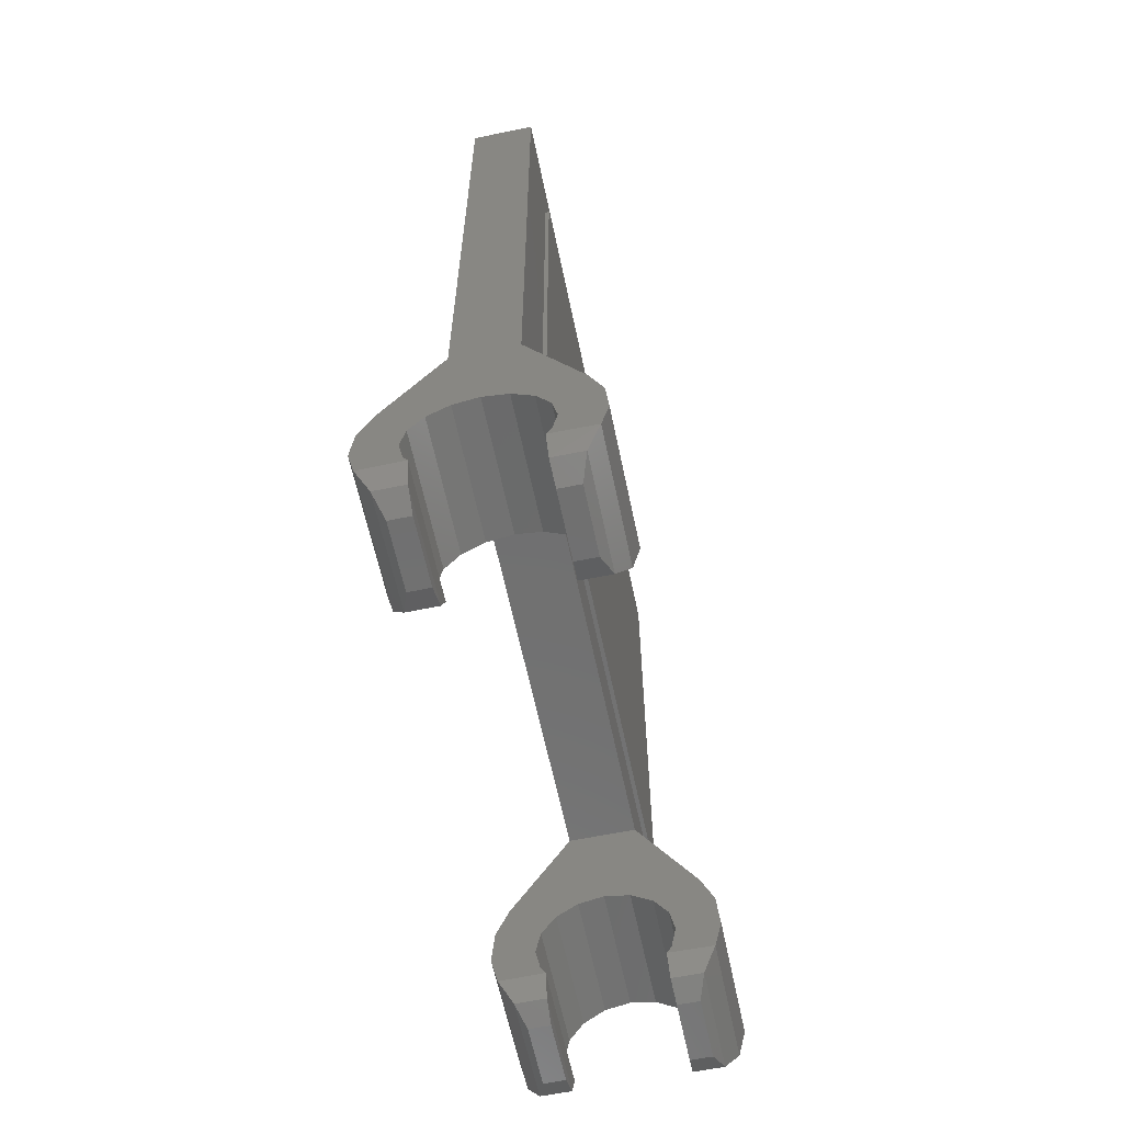
<metadata>
{"format":"stl","ext":"stl","renderer":"f3d","projection":"perspective","resolution":1024,"background":"white","views":[{"elev":-61.9,"azim":11.8,"up":"+Z"}]}
</metadata>
<code>
# stl→obj: 452 verts, 866 faces
v -0.16 0.32 0.16
v -0.2227 0.32 0.1636
v -0.08 0.32 0.4
v 0.08 0.32 0.4
v 0.2227 0.32 0.1636
v 0.16 0.32 0.16
v 0.16 0 0.16
v 0.2227 0 0.1636
v 0.08 0 0.4
v -0.08 0 0.4
v -0.2227 0 0.1636
v -0.16 0 0.16
v -0 0.32 0.16
v -0.06123 0.32 0.1478
v -0.1131 0.32 0.1131
v -0.1478 0.32 0.06123
v -0.16 0.32 -0
v 0.16 0.32 0
v 0.1478 0.32 0.06123
v 0.1131 0.32 0.1131
v 0.06123 0.32 0.1478
v -0 0 0.16
v 0.06123 0 0.1478
v 0.1131 0 0.1131
v 0.1478 0 0.06123
v 0.16 0 0
v -0.16 0 -0
v -0.1478 0 0.06123
v -0.1131 0 0.1131
v -0.06123 0 0.1478
v -0.16 1.6 0.16
v -0.2227 1.6 0.1636
v -0.08 1.6 0.4
v 0.08 1.6 0.4
v 0.2227 1.6 0.1636
v 0.16 1.6 0.16
v 0.16 1.28 0.16
v 0.2227 1.28 0.1636
v 0.08 1.28 0.4
v -0.08 1.28 0.4
v -0.2227 1.28 0.1636
v -0.16 1.28 0.16
v -0 1.6 0.16
v -0.06123 1.6 0.1478
v -0.1131 1.6 0.1131
v -0.1478 1.6 0.06123
v -0.16 1.6 -0
v 0.16 1.6 0
v 0.1478 1.6 0.06123
v 0.1131 1.6 0.1131
v 0.06123 1.6 0.1478
v -0 1.28 0.16
v 0.06123 1.28 0.1478
v 0.1131 1.28 0.1131
v 0.1478 1.28 0.06123
v 0.16 1.28 0
v -0.16 1.28 -0
v -0.1478 1.28 0.06123
v -0.1131 1.28 0.1131
v -0.06123 1.28 0.1478
v 0.08 1.6 2
v 0.08 0 2
v -0.08 0 2
v -0.08 1.6 2
v 0.2446 0 -0.082
v 0.212 0.024 -0.138
v 0.212 0.296 -0.138
v 0.2446 0.32 -0.082
v 0.1926 0.24 -0.162
v 0.1926 0.08 -0.162
v 0.136 0 -0.08
v 0.2624 0 -0.006
v 0.1478 0 -0.06123
v 0.1376 0.024 -0.138
v 0.136 0.32 -0.08
v 0.1376 0.296 -0.138
v 0.14 0.24 -0.162
v 0.14 0.08 -0.162
v 0.2549 0.32 0.08524
v 0.2624 0.32 -0.006
v 0.1478 0.32 -0.06123
v -0.14 0.08 -0.162
v -0.14 0.24 -0.162
v -0.1376 0.296 -0.138
v -0.1376 0.024 -0.138
v -0.136 0.32 -0.08
v -0.136 0 -0.08
v -0.1478 0 -0.06123
v -0.2624 0 -0.006
v -0.2446 0 -0.082
v -0.2549 0 0.08524
v -0.16 0 0
v -0.212 0.024 -0.138
v -0.1926 0.24 -0.162
v -0.1926 0.08 -0.162
v -0.212 0.296 -0.138
v -0.2446 0.32 -0.082
v -0.2624 0.32 -0.006
v -0.1478 0.32 -0.06123
v 0.2549 0 0.08524
v -0.16 0.32 0
v -0.2549 0.32 0.08524
v 0.2446 1.28 -0.082
v 0.212 1.304 -0.138
v 0.212 1.576 -0.138
v 0.2446 1.6 -0.082
v 0.1926 1.52 -0.162
v 0.1926 1.36 -0.162
v 0.136 1.28 -0.08
v 0.2624 1.28 -0.006
v 0.1478 1.28 -0.06123
v 0.1376 1.304 -0.138
v 0.136 1.6 -0.08
v 0.1376 1.576 -0.138
v 0.14 1.52 -0.162
v 0.14 1.36 -0.162
v 0.2549 1.6 0.08524
v 0.2624 1.6 -0.006
v 0.1478 1.6 -0.06123
v -0.14 1.36 -0.162
v -0.14 1.52 -0.162
v -0.1376 1.576 -0.138
v -0.1376 1.304 -0.138
v -0.136 1.6 -0.08
v -0.136 1.28 -0.08
v -0.1478 1.28 -0.06123
v -0.2624 1.28 -0.006
v -0.2446 1.28 -0.082
v -0.2549 1.28 0.08524
v -0.16 1.28 0
v -0.212 1.304 -0.138
v -0.1926 1.52 -0.162
v -0.1926 1.36 -0.162
v -0.212 1.576 -0.138
v -0.2446 1.6 -0.082
v -0.2624 1.6 -0.006
v -0.1478 1.6 -0.06123
v 0.2549 1.28 0.08524
v -0.16 1.6 0
v -0.2549 1.6 0.08524
v 0.09 1.18 1.41
v 0.09 1.12 1.43
v 0.09 1.09 1.31
v 0.09 1.08 1
v 0.09 1.08 1.25
v 0.09 1.07 1.2
v 0.09 1.06 1.25
v 0.09 0.95 1.41
v 0.09 1.04 1.31
v 0.09 1 1.44
v 0.09 0.93 1.38
v 0.09 0.87 1.38
v 0.09 0.87 1.21
v 0.09 0.93 1.07
v 0.09 0.87 1.1
v 0.09 0.87 1.02
v 0.09 0.48 0.99
v 0.09 0.5 1.06
v 0.09 0.46 1.03
v 0.09 0.53 1.03
v 0.09 0.52 0.97
v 0.09 0.56 0.96
v 0.09 0.58 1.03
v 0.09 0.6 0.97
v 0.09 0.61 1.05
v 0.09 0.65 1
v 0.09 0.68 1.04
v 0.09 0.7 1.08
v 0.09 0.64 1.1
v 0.09 0.71 1.13
v 0.09 0.66 1.13
v 0.09 0.71 1.22
v 0.09 0.66 1.21
v 0.09 0.69 1.27
v 0.09 0.63 1.25
v 0.09 0.65 1.32
v 0.09 0.59 1.26
v 0.09 0.6 1.33
v 0.09 0.56 1.32
v 0.09 0.54 1.31
v 0.09 0.55 1.25
v 0.09 0.54 1.32
v 0.09 0.48 1.33
v 0.09 0.47 1.25
v 0.09 0.53 1.23
v 0.09 0.47 1.17
v 0.09 0.53 1.2
v 0.09 0.45 1.16
v 0.09 0.45 1.08
v 0.09 0.61 1.14
v 0.09 0.61 1.22
v 0.09 1.35 1.12
v 0.09 1.36 1.13
v 0.09 1.36 1.24
v 0.09 1.31 1.2
v 0.09 1.31 1.16
v 0.09 1.36 1.28
v 0.09 1.31 1.28
v 0.09 1.36 1.48
v 0.09 1.31 1.39
v 0.09 1.3 1.46
v 0.09 1.25 1.43
v 0.09 1.28 1.38
v 0.09 1.22 1.4
v 0.09 1.25 1.35
v 0.09 1.2 1.36
v 0.09 1.24 1.32
v 0.09 1.19 1.32
v 0.09 1.24 1.3
v 0.09 1.19 1.28
v 0.09 1.26 1.28
v 0.09 1.2 1.24
v 0.09 1.24 1.22
v 0.09 1.28 1.27
v 0.09 1.28 1.19
v 0.09 1.22 1.19
v 0.09 1.26 1.18
v 0.09 1.21 1.16
v 0.09 1.26 1.16
v 0.09 1.22 1.13
v 0.09 1.25 1.11
v 0.09 1.28 1.15
v 0.09 1.28 1.1
v 0.09 1.31 1.11
v 0.09 1.3 1.15
v 0.09 1.23 1.06
v 0.09 1.37 1.07
v 0.09 1.4 1.26
v 0.09 1.31 0.86
v 0.09 1.12 0.93
v 0.09 1.17 1.46
v 0.09 1.39 1.54
v 0.09 1.19 1.74
v 0.09 1.02 1.52
v 0.09 0.98 1.64
v 0.09 0.9 1.52
v 0.09 0.79 1.74
v 0.09 0.76 1.52
v 0.09 0.63 1.65
v 0.09 0.64 1.49
v 0.09 0.74 1.4
v 0.09 0.93 0.92
v 0.09 1.15 0.63
v 0.09 0.76 0.9
v 0.09 0.85 0.72
v 0.09 0.59 0.93
v 0.09 0.56 0.65
v 0.09 0.84 0.56
v 0.09 1.48 0.56
v 0.09 0.45 0.87
v 0.09 0.74 0.99
v 0.09 0.47 1.22
v 0.09 0.33 1.12
v 0.09 0.27 1.07
v 0.09 0.32 1.07
v 0.09 0.39 1.17
v 0.09 0.38 1.05
v 0.09 0.37 1.38
v 0.09 0.53 1.38
v 0.09 0.42 1.61
v 0.09 0.42 1.29
v 0.09 0.417 1.305
v 0.09 0.4083 1.318
v 0.09 0.3953 1.327
v 0.09 0.38 1.33
v 0.09 0.3647 1.327
v 0.09 0.3517 1.318
v 0.09 0.34 1.29
v 0.09 0.343 1.305
v 0.09 0.2 1.32
v 0.09 0.2 1.84
v 0.09 0.34 1.22
v 0.09 0.34 1.25
v 0.09 0.2 1.2
v 0.09 0.2 0.56
v 0.09 0.38 1.29
v 0.09 0.343 1.275
v 0.09 0.3517 1.262
v 0.09 0.3647 1.253
v 0.09 0.38 1.25
v 0.09 0.3953 1.253
v 0.09 0.4083 1.262
v 0.09 0.417 1.275
v 0.09 0.42 1.25
v -0.09 0.5 1.41
v -0.09 0.56 1.43
v -0.09 0.59 1.31
v -0.09 0.6 1
v -0.09 0.6 1.25
v -0.09 0.61 1.2
v -0.09 0.62 1.25
v -0.09 0.73 1.41
v -0.09 0.64 1.31
v -0.09 0.68 1.44
v -0.09 0.75 1.38
v -0.09 0.81 1.38
v -0.09 0.81 1.21
v -0.09 0.75 1.07
v -0.09 0.81 1.1
v -0.09 0.81 1.02
v -0.09 1.2 0.99
v -0.09 1.18 1.06
v -0.09 1.22 1.03
v -0.09 1.15 1.03
v -0.09 1.16 0.97
v -0.09 1.12 0.96
v -0.09 1.1 1.03
v -0.09 1.08 0.97
v -0.09 1.07 1.05
v -0.09 1.03 1
v -0.09 1 1.04
v -0.09 0.98 1.08
v -0.09 1.04 1.1
v -0.09 0.97 1.13
v -0.09 1.02 1.13
v -0.09 0.97 1.22
v -0.09 1.02 1.21
v -0.09 0.99 1.27
v -0.09 1.05 1.25
v -0.09 1.03 1.32
v -0.09 1.09 1.26
v -0.09 1.08 1.33
v -0.09 1.12 1.32
v -0.09 1.14 1.31
v -0.09 1.13 1.25
v -0.09 1.14 1.32
v -0.09 1.2 1.33
v -0.09 1.21 1.25
v -0.09 1.15 1.23
v -0.09 1.21 1.17
v -0.09 1.15 1.2
v -0.09 1.23 1.16
v -0.09 1.23 1.08
v -0.09 1.07 1.14
v -0.09 1.07 1.22
v -0.09 0.33 1.12
v -0.09 0.32 1.13
v -0.09 0.32 1.24
v -0.09 0.37 1.2
v -0.09 0.37 1.16
v -0.09 0.32 1.28
v -0.09 0.37 1.28
v -0.09 0.32 1.48
v -0.09 0.37 1.39
v -0.09 0.38 1.46
v -0.09 0.43 1.43
v -0.09 0.4 1.38
v -0.09 0.46 1.4
v -0.09 0.43 1.35
v -0.09 0.48 1.36
v -0.09 0.44 1.32
v -0.09 0.49 1.32
v -0.09 0.44 1.3
v -0.09 0.49 1.28
v -0.09 0.42 1.28
v -0.09 0.48 1.24
v -0.09 0.44 1.22
v -0.09 0.4 1.27
v -0.09 0.4 1.19
v -0.09 0.46 1.19
v -0.09 0.42 1.18
v -0.09 0.47 1.16
v -0.09 0.42 1.16
v -0.09 0.46 1.13
v -0.09 0.43 1.11
v -0.09 0.4 1.15
v -0.09 0.4 1.1
v -0.09 0.37 1.11
v -0.09 0.38 1.15
v -0.09 0.45 1.06
v -0.09 0.31 1.07
v -0.09 0.28 1.26
v -0.09 0.37 0.86
v -0.09 0.56 0.93
v -0.09 0.51 1.46
v -0.09 0.29 1.54
v -0.09 0.49 1.74
v -0.09 0.66 1.52
v -0.09 0.7 1.64
v -0.09 0.78 1.52
v -0.09 0.89 1.74
v -0.09 0.92 1.52
v -0.09 1.05 1.65
v -0.09 1.04 1.49
v -0.09 0.94 1.4
v -0.09 0.75 0.92
v -0.09 0.53 0.63
v -0.09 0.92 0.9
v -0.09 0.83 0.72
v -0.09 1.09 0.93
v -0.09 1.12 0.65
v -0.09 0.84 0.56
v -0.09 0.2 0.56
v -0.09 1.23 0.87
v -0.09 0.94 0.99
v -0.09 1.21 1.22
v -0.09 1.35 1.12
v -0.09 1.41 1.07
v -0.09 1.36 1.07
v -0.09 1.29 1.17
v -0.09 1.3 1.05
v -0.09 1.31 1.38
v -0.09 1.15 1.38
v -0.09 1.26 1.61
v -0.09 1.26 1.29
v -0.09 1.263 1.305
v -0.09 1.272 1.318
v -0.09 1.285 1.327
v -0.09 1.3 1.33
v -0.09 1.315 1.327
v -0.09 1.328 1.318
v -0.09 1.34 1.29
v -0.09 1.337 1.305
v -0.09 1.48 1.32
v -0.09 1.48 1.84
v -0.09 1.34 1.22
v -0.09 1.34 1.25
v -0.09 1.48 1.2
v -0.09 1.48 0.56
v -0.09 1.3 1.29
v -0.09 1.337 1.275
v -0.09 1.328 1.262
v -0.09 1.315 1.253
v -0.09 1.3 1.25
v -0.09 1.285 1.253
v -0.09 1.272 1.262
v -0.09 1.263 1.275
v -0.09 1.26 1.25
v 0.08 1.48 0.56
v 0.08 0.2 0.56
v 0.08 0.2 1.84
v 0.08 1.48 1.84
v 0.09 1.48 1.84
v 0.09 0.8 1.2
v 0.09 0.8 1
v 0.09 0.84 1.84
v 0.09 1.48 1.2
v 0.09 0.4 1.22
v 0.09 0.3 0.89
v 0.09 0.36 0.9
v -0.08 0.2 0.56
v -0.08 1.48 0.56
v -0.08 1.48 1.84
v -0.08 0.2 1.84
v -0.09 0.2 1.84
v -0.09 0.88 1.2
v -0.09 0.88 1
v -0.09 0.84 1.84
v -0.09 0.2 1.2
v -0.09 1.28 1.22
v -0.09 1.38 0.89
v -0.09 1.32 0.9
f 1 2 3
f 4 5 6
f 7 8 9
f 10 11 12
f 13 14 1
f 14 15 1
f 15 16 1
f 16 17 1
f 18 19 6
f 19 20 6
f 20 21 6
f 21 13 6
f 7 22 23
f 7 23 24
f 7 24 25
f 7 25 26
f 12 27 28
f 12 28 29
f 12 29 30
f 12 30 22
f 31 32 33
f 34 35 36
f 37 38 39
f 40 41 42
f 43 44 31
f 44 45 31
f 45 46 31
f 46 47 31
f 48 49 36
f 49 50 36
f 50 51 36
f 51 43 36
f 37 52 53
f 37 53 54
f 37 54 55
f 37 55 56
f 42 57 58
f 42 58 59
f 42 59 60
f 42 60 52
f 61 62 9
f 61 9 34
f 33 10 63
f 33 63 64
f 39 4 3
f 39 3 40
f 63 10 9
f 63 9 62
f 61 34 33
f 61 33 64
f 62 61 64
f 62 64 63
f 65 66 67
f 65 67 68
f 69 67 66
f 69 66 70
f 71 65 72
f 71 72 73
f 74 66 65
f 74 65 71
f 71 75 76
f 71 76 74
f 74 76 77
f 74 77 78
f 68 67 76
f 68 76 75
f 79 80 81
f 79 81 18
f 75 81 80
f 75 80 68
f 82 83 84
f 82 84 85
f 85 84 86
f 85 86 87
f 87 88 89
f 87 89 90
f 91 89 88
f 91 88 92
f 85 87 90
f 85 90 93
f 94 95 93
f 94 93 96
f 90 97 96
f 90 96 93
f 86 97 98
f 86 98 99
f 97 86 84
f 97 84 96
f 5 79 18
f 5 18 6
f 8 7 26
f 8 26 100
f 92 12 11
f 92 11 91
f 1 101 102
f 1 102 2
f 99 98 102
f 99 102 101
f 73 72 100
f 73 100 26
f 6 1 3
f 6 3 4
f 12 7 9
f 12 9 10
f 74 78 70
f 74 70 66
f 76 67 69
f 76 69 77
f 83 94 96
f 83 96 84
f 82 85 93
f 82 93 95
f 27 17 16
f 27 16 28
f 28 16 15
f 28 15 29
f 29 15 14
f 29 14 30
f 30 14 13
f 30 13 22
f 22 13 21
f 22 21 23
f 23 21 20
f 23 20 24
f 24 20 19
f 24 19 25
f 25 19 18
f 25 18 26
f 80 72 65
f 80 65 68
f 71 73 81
f 71 81 75
f 81 73 26
f 81 26 18
f 86 99 88
f 86 88 87
f 101 92 88
f 101 88 99
f 97 90 89
f 97 89 98
f 77 69 70
f 77 70 78
f 94 83 82
f 94 82 95
f 79 100 72
f 79 72 80
f 91 102 98
f 91 98 89
f 4 9 8
f 4 8 5
f 100 79 5
f 100 5 8
f 2 11 10
f 2 10 3
f 11 2 102
f 11 102 91
f 103 104 105
f 103 105 106
f 107 105 104
f 107 104 108
f 109 103 110
f 109 110 111
f 112 104 103
f 112 103 109
f 109 113 114
f 109 114 112
f 112 114 115
f 112 115 116
f 106 105 114
f 106 114 113
f 117 118 119
f 117 119 48
f 113 119 118
f 113 118 106
f 120 121 122
f 120 122 123
f 123 122 124
f 123 124 125
f 125 126 127
f 125 127 128
f 129 127 126
f 129 126 130
f 123 125 128
f 123 128 131
f 132 133 131
f 132 131 134
f 128 135 134
f 128 134 131
f 124 135 136
f 124 136 137
f 135 124 122
f 135 122 134
f 35 117 48
f 35 48 36
f 38 37 56
f 38 56 138
f 130 42 41
f 130 41 129
f 31 139 140
f 31 140 32
f 137 136 140
f 137 140 139
f 111 110 138
f 111 138 56
f 36 31 33
f 36 33 34
f 42 37 39
f 42 39 40
f 112 116 108
f 112 108 104
f 114 105 107
f 114 107 115
f 121 132 134
f 121 134 122
f 120 123 131
f 120 131 133
f 57 47 46
f 57 46 58
f 58 46 45
f 58 45 59
f 59 45 44
f 59 44 60
f 60 44 43
f 60 43 52
f 52 43 51
f 52 51 53
f 53 51 50
f 53 50 54
f 54 50 49
f 54 49 55
f 55 49 48
f 55 48 56
f 118 110 103
f 118 103 106
f 109 111 119
f 109 119 113
f 119 111 56
f 119 56 48
f 124 137 126
f 124 126 125
f 139 130 126
f 139 126 137
f 135 128 127
f 135 127 136
f 115 107 108
f 115 108 116
f 132 121 120
f 132 120 133
f 117 138 110
f 117 110 118
f 129 140 136
f 129 136 127
f 34 39 38
f 34 38 35
f 138 117 35
f 138 35 38
f 32 41 40
f 32 40 33
f 41 32 140
f 41 140 129
f 141 142 143
f 144 141 143
f 143 145 144
f 145 146 144
f 146 147 144
f 146 148 144
f 146 147 148
f 147 149 148
f 149 150 148
f 151 152 153
f 153 154 151
f 153 155 154
f 155 156 154
f 157 158 159
f 157 160 158
f 157 161 160
f 161 162 160
f 162 163 160
f 162 164 163
f 164 165 163
f 164 166 165
f 165 166 167
f 167 168 165
f 168 169 165
f 168 170 169
f 170 171 169
f 170 172 171
f 172 173 171
f 172 174 173
f 174 175 173
f 174 176 175
f 176 177 175
f 176 178 177
f 178 179 177
f 179 180 177
f 180 181 177
f 180 182 183
f 183 181 180
f 183 184 181
f 184 185 181
f 186 187 185
f 186 188 189
f 189 190 186
f 190 187 186
f 190 191 187
f 192 193 194
f 194 195 196
f 196 192 194
f 197 198 194
f 197 199 200
f 200 198 197
f 199 201 200
f 201 202 200
f 202 203 200
f 202 204 203
f 204 205 203
f 204 206 205
f 206 207 205
f 206 208 207
f 208 209 207
f 208 210 209
f 210 211 209
f 210 212 211
f 212 213 211
f 213 198 214
f 214 211 213
f 213 194 198
f 194 213 195
f 213 215 195
f 213 216 215
f 216 217 215
f 216 218 217
f 218 219 217
f 218 220 219
f 219 220 221
f 221 222 219
f 221 223 222
f 223 224 222
f 224 225 222
f 224 196 225
f 224 192 196
f 223 226 227
f 223 227 224
f 227 192 224
f 194 228 197
f 214 198 211
f 198 209 211
f 207 209 198
f 198 205 207
f 203 205 198
f 198 200 203
f 222 225 196
f 219 222 196
f 196 217 219
f 215 217 196
f 196 195 215
f 229 226 230
f 231 199 232
f 231 201 199
f 231 202 201
f 144 230 226
f 226 223 221
f 220 226 221
f 220 144 226
f 220 218 144
f 212 216 213
f 218 216 212
f 212 144 218
f 212 210 144
f 210 208 144
f 208 141 144
f 208 206 141
f 141 206 204
f 146 145 147
f 231 233 234
f 234 235 236
f 236 237 238
f 238 239 240
f 153 152 241
f 235 234 233
f 237 236 235
f 237 235 233
f 227 193 192
f 242 243 230
f 244 245 242
f 246 247 244
f 243 248 249
f 154 156 144
f 157 250 161
f 250 162 161
f 250 246 162
f 162 246 164
f 167 166 251
f 251 168 167
f 170 168 251
f 174 172 241
f 241 176 174
f 184 252 185
f 185 252 186
f 253 254 255
f 252 188 186
f 252 256 188
f 159 158 189
f 189 257 159
f 189 158 190
f 183 258 184
f 183 259 258
f 240 260 259
f 259 178 176
f 179 178 259
f 179 259 183
f 261 184 262
f 263 258 264
f 258 265 264
f 258 266 265
f 258 267 266
f 268 269 270
f 270 269 267
f 267 258 270
f 238 237 239
f 271 270 258
f 272 273 274
f 275 254 274
f 247 275 248
f 250 157 159
f 183 182 179
f 182 180 179
f 276 268 277
f 276 277 278
f 276 278 279
f 276 279 280
f 276 280 281
f 276 281 282
f 276 282 283
f 276 283 261
f 276 261 262
f 276 262 263
f 276 263 264
f 276 264 265
f 276 265 266
f 276 266 267
f 276 267 269
f 276 269 268
f 273 280 279
f 273 279 278
f 273 278 277
f 273 277 268
f 284 261 283
f 284 283 282
f 284 282 281
f 284 281 280
f 285 286 287
f 288 285 287
f 287 289 288
f 289 290 288
f 290 291 288
f 290 292 288
f 290 291 292
f 291 293 292
f 293 294 292
f 295 296 297
f 297 298 295
f 297 299 298
f 299 300 298
f 301 302 303
f 301 304 302
f 301 305 304
f 305 306 304
f 306 307 304
f 306 308 307
f 308 309 307
f 308 310 309
f 309 310 311
f 311 312 309
f 312 313 309
f 312 314 313
f 314 315 313
f 314 316 315
f 316 317 315
f 316 318 317
f 318 319 317
f 318 320 319
f 320 321 319
f 320 322 321
f 322 323 321
f 323 324 321
f 324 325 321
f 324 326 327
f 327 325 324
f 327 328 325
f 328 329 325
f 330 331 329
f 330 332 333
f 333 334 330
f 334 331 330
f 334 335 331
f 336 337 338
f 338 339 340
f 340 336 338
f 341 342 338
f 341 343 344
f 344 342 341
f 343 345 344
f 345 346 344
f 346 347 344
f 346 348 347
f 348 349 347
f 348 350 349
f 350 351 349
f 350 352 351
f 352 353 351
f 352 354 353
f 354 355 353
f 354 356 355
f 356 357 355
f 357 342 358
f 358 355 357
f 357 338 342
f 338 357 339
f 357 359 339
f 357 360 359
f 360 361 359
f 360 362 361
f 362 363 361
f 362 364 363
f 363 364 365
f 365 366 363
f 365 367 366
f 367 368 366
f 368 369 366
f 368 340 369
f 368 336 340
f 367 370 371
f 367 371 368
f 371 336 368
f 338 372 341
f 358 342 355
f 342 353 355
f 351 353 342
f 342 349 351
f 347 349 342
f 342 344 347
f 366 369 340
f 363 366 340
f 340 361 363
f 359 361 340
f 340 339 359
f 373 370 374
f 375 343 376
f 375 345 343
f 375 346 345
f 288 374 370
f 370 367 365
f 364 370 365
f 364 288 370
f 364 362 288
f 356 360 357
f 362 360 356
f 356 288 362
f 356 354 288
f 354 352 288
f 352 285 288
f 352 350 285
f 285 350 348
f 290 289 291
f 375 377 378
f 378 379 380
f 380 381 382
f 382 383 384
f 297 296 385
f 379 378 377
f 381 380 379
f 381 379 377
f 371 337 336
f 386 387 374
f 388 389 386
f 390 391 388
f 387 392 393
f 298 300 288
f 301 394 305
f 394 306 305
f 394 390 306
f 306 390 308
f 311 310 395
f 395 312 311
f 314 312 395
f 318 316 385
f 385 320 318
f 328 396 329
f 329 396 330
f 397 398 399
f 396 332 330
f 396 400 332
f 303 302 333
f 333 401 303
f 333 302 334
f 327 402 328
f 327 403 402
f 384 404 403
f 403 322 320
f 323 322 403
f 323 403 327
f 405 328 406
f 407 402 408
f 402 409 408
f 402 410 409
f 402 411 410
f 412 413 414
f 414 413 411
f 411 402 414
f 382 381 383
f 415 414 402
f 416 417 418
f 419 398 418
f 391 419 392
f 394 301 303
f 327 326 323
f 326 324 323
f 420 412 421
f 420 421 422
f 420 422 423
f 420 423 424
f 420 424 425
f 420 425 426
f 420 426 427
f 420 427 405
f 420 405 406
f 420 406 407
f 420 407 408
f 420 408 409
f 420 409 410
f 420 410 411
f 420 411 413
f 420 413 412
f 417 424 423
f 417 423 422
f 417 422 421
f 417 421 412
f 428 405 427
f 428 427 426
f 428 426 425
f 428 425 424
f 429 430 431
f 429 431 432
f 249 275 430
f 249 430 429
f 432 431 271
f 432 271 433
f 433 249 429
f 433 429 432
f 431 430 275
f 431 275 271
f 143 149 147
f 143 147 145
f 241 434 155
f 241 155 153
f 251 435 434
f 251 434 241
f 204 202 231
f 204 231 141
f 142 150 149
f 142 149 143
f 141 231 234
f 141 234 142
f 236 150 142
f 236 142 234
f 238 148 150
f 238 150 236
f 240 241 152
f 240 152 238
f 151 148 238
f 151 238 152
f 232 433 233
f 232 233 231
f 436 237 233
f 436 233 433
f 199 197 228
f 199 228 232
f 232 228 437
f 232 437 433
f 437 228 194
f 437 194 193
f 193 227 249
f 193 249 437
f 226 229 249
f 226 249 227
f 230 243 249
f 230 249 229
f 242 245 248
f 242 248 243
f 244 247 248
f 244 248 245
f 242 156 435
f 242 435 244
f 156 155 434
f 156 434 435
f 230 144 156
f 230 156 242
f 151 154 144
f 151 144 148
f 244 435 251
f 244 251 246
f 246 251 166
f 246 166 164
f 172 170 251
f 172 251 241
f 185 187 191
f 185 191 181
f 175 177 181
f 175 181 191
f 173 175 191
f 173 191 171
f 190 169 171
f 190 171 191
f 163 165 158
f 163 158 160
f 165 169 190
f 165 190 158
f 438 272 253
f 438 253 256
f 255 257 256
f 255 256 253
f 255 439 440
f 255 440 257
f 189 188 256
f 189 256 257
f 241 240 259
f 241 259 176
f 272 438 284
f 272 284 273
f 252 284 438
f 252 438 256
f 252 184 261
f 252 261 284
f 263 262 184
f 263 184 258
f 273 268 270
f 273 270 274
f 239 237 436
f 239 436 271
f 260 240 239
f 260 239 271
f 271 258 259
f 271 259 260
f 272 274 254
f 272 254 253
f 275 439 255
f 275 255 254
f 275 247 246
f 275 246 250
f 250 440 439
f 250 439 275
f 250 159 257
f 250 257 440
f 441 442 443
f 441 443 444
f 393 419 442
f 393 442 441
f 444 443 415
f 444 415 445
f 445 393 441
f 445 441 444
f 443 442 419
f 443 419 415
f 287 293 291
f 287 291 289
f 385 446 299
f 385 299 297
f 395 447 446
f 395 446 385
f 348 346 375
f 348 375 285
f 286 294 293
f 286 293 287
f 285 375 378
f 285 378 286
f 380 294 286
f 380 286 378
f 382 292 294
f 382 294 380
f 384 385 296
f 384 296 382
f 295 292 382
f 295 382 296
f 376 445 377
f 376 377 375
f 448 381 377
f 448 377 445
f 343 341 372
f 343 372 376
f 376 372 449
f 376 449 445
f 449 372 338
f 449 338 337
f 337 371 393
f 337 393 449
f 370 373 393
f 370 393 371
f 374 387 393
f 374 393 373
f 386 389 392
f 386 392 387
f 388 391 392
f 388 392 389
f 386 300 447
f 386 447 388
f 300 299 446
f 300 446 447
f 374 288 300
f 374 300 386
f 295 298 288
f 295 288 292
f 388 447 395
f 388 395 390
f 390 395 310
f 390 310 308
f 316 314 395
f 316 395 385
f 329 331 335
f 329 335 325
f 319 321 325
f 319 325 335
f 317 319 335
f 317 335 315
f 334 313 315
f 334 315 335
f 307 309 302
f 307 302 304
f 309 313 334
f 309 334 302
f 450 416 397
f 450 397 400
f 399 401 400
f 399 400 397
f 399 451 452
f 399 452 401
f 333 332 400
f 333 400 401
f 385 384 403
f 385 403 320
f 416 450 428
f 416 428 417
f 396 428 450
f 396 450 400
f 396 328 405
f 396 405 428
f 407 406 328
f 407 328 402
f 417 412 414
f 417 414 418
f 383 381 448
f 383 448 415
f 404 384 383
f 404 383 415
f 415 402 403
f 415 403 404
f 416 418 398
f 416 398 397
f 419 451 399
f 419 399 398
f 419 391 390
f 419 390 394
f 394 452 451
f 394 451 419
f 394 303 401
f 394 401 452

</code>
